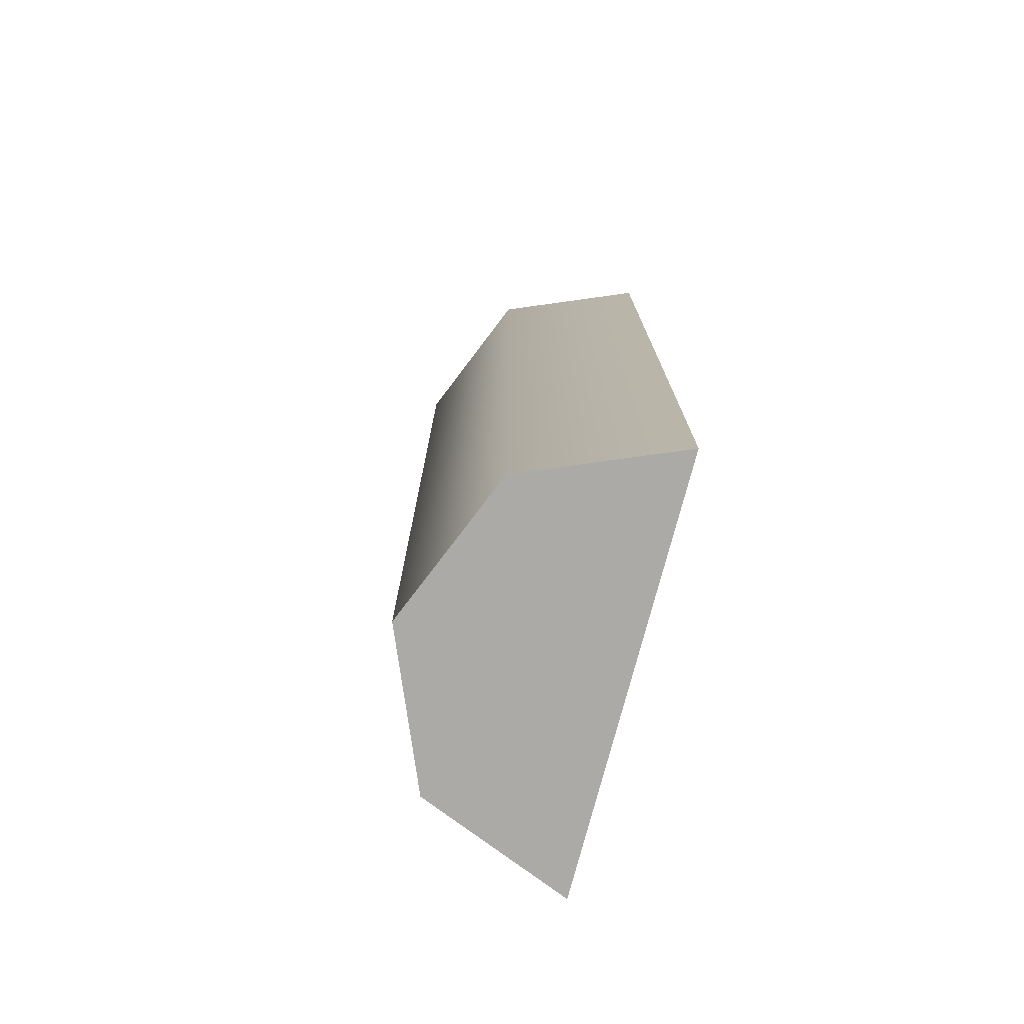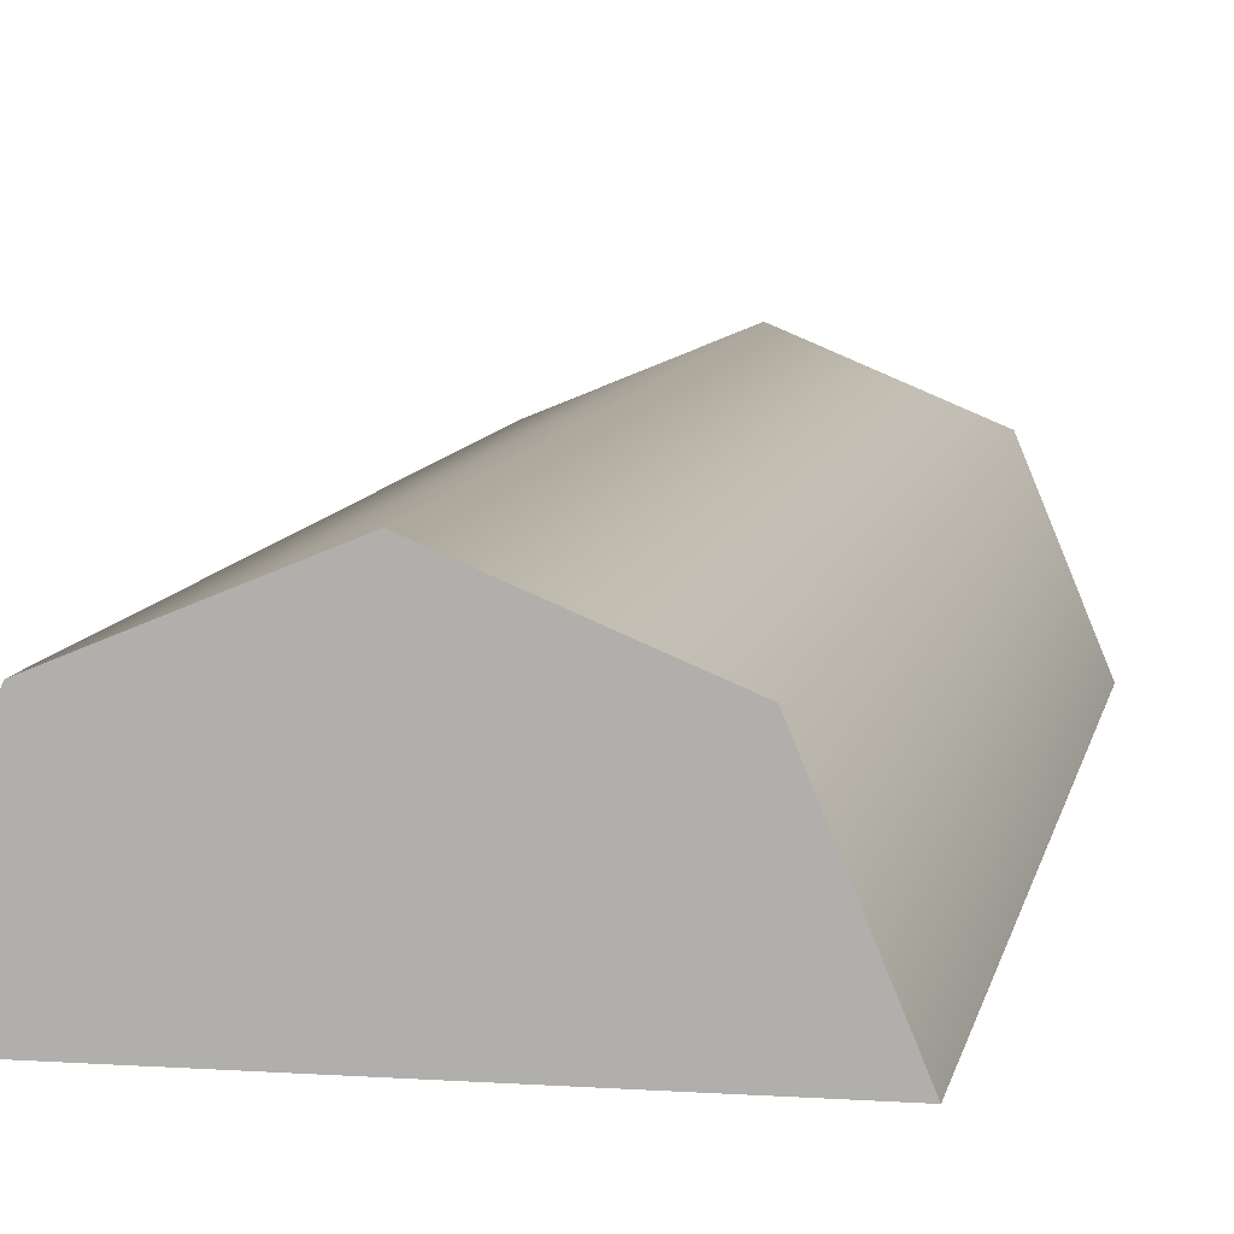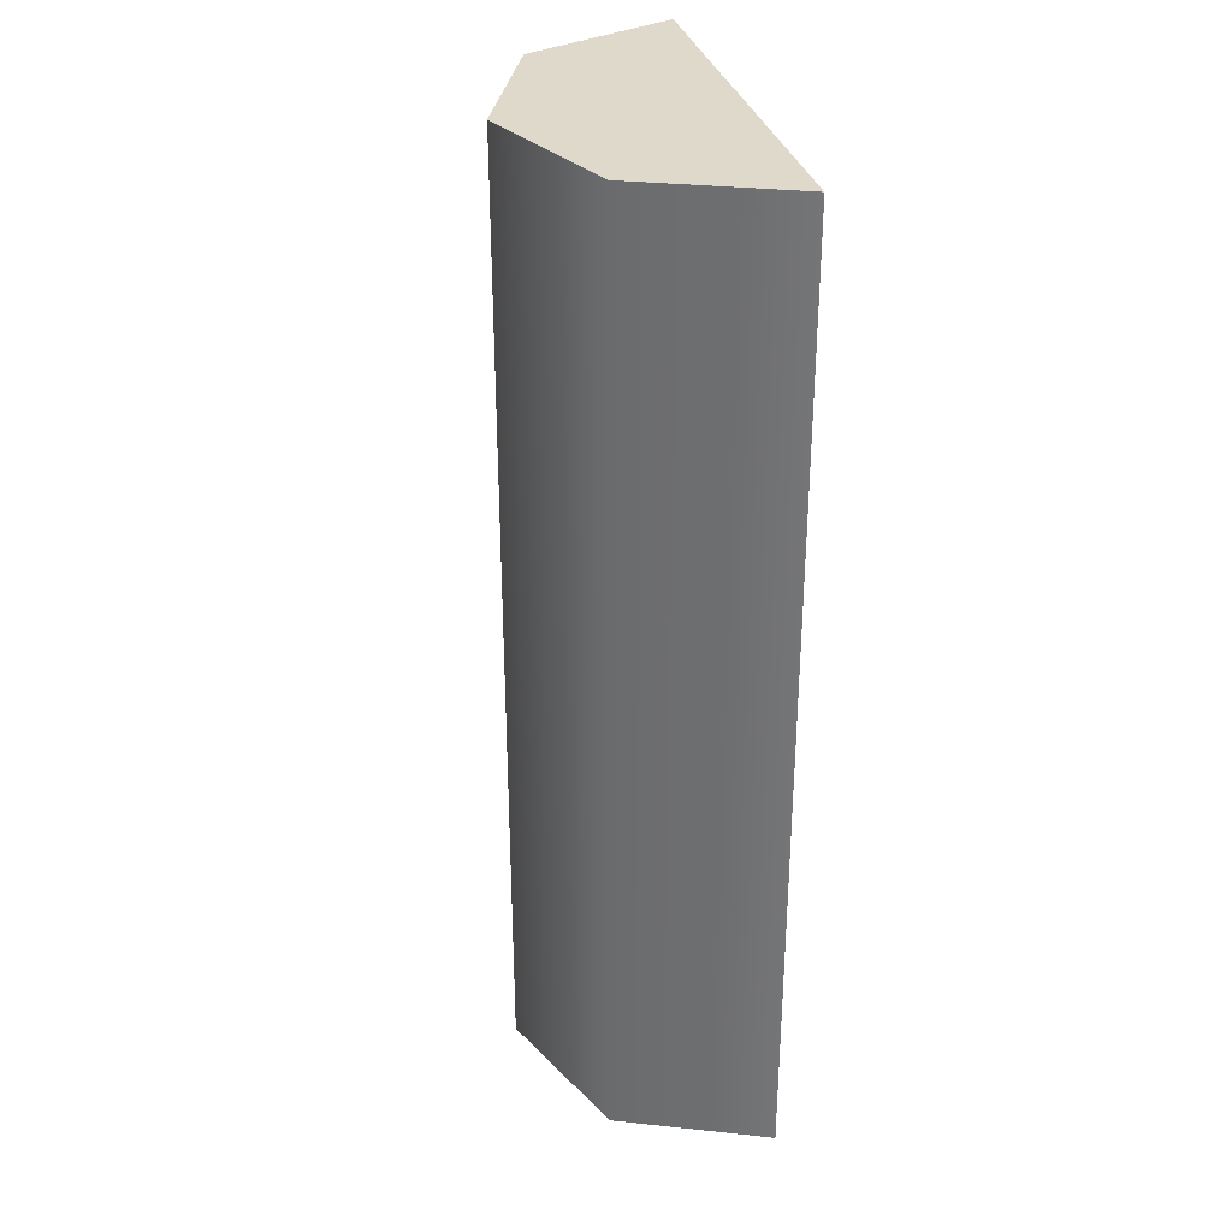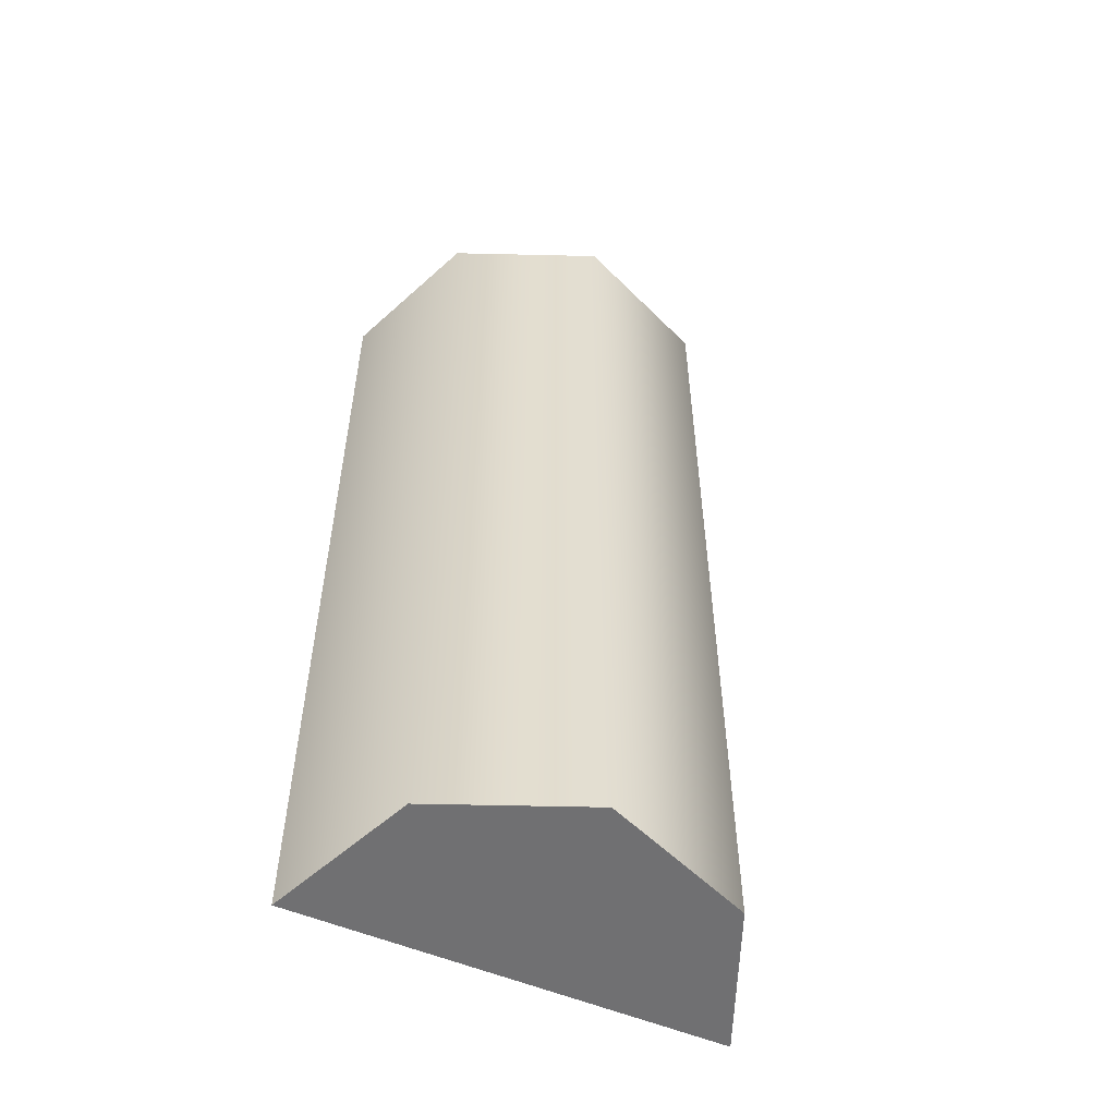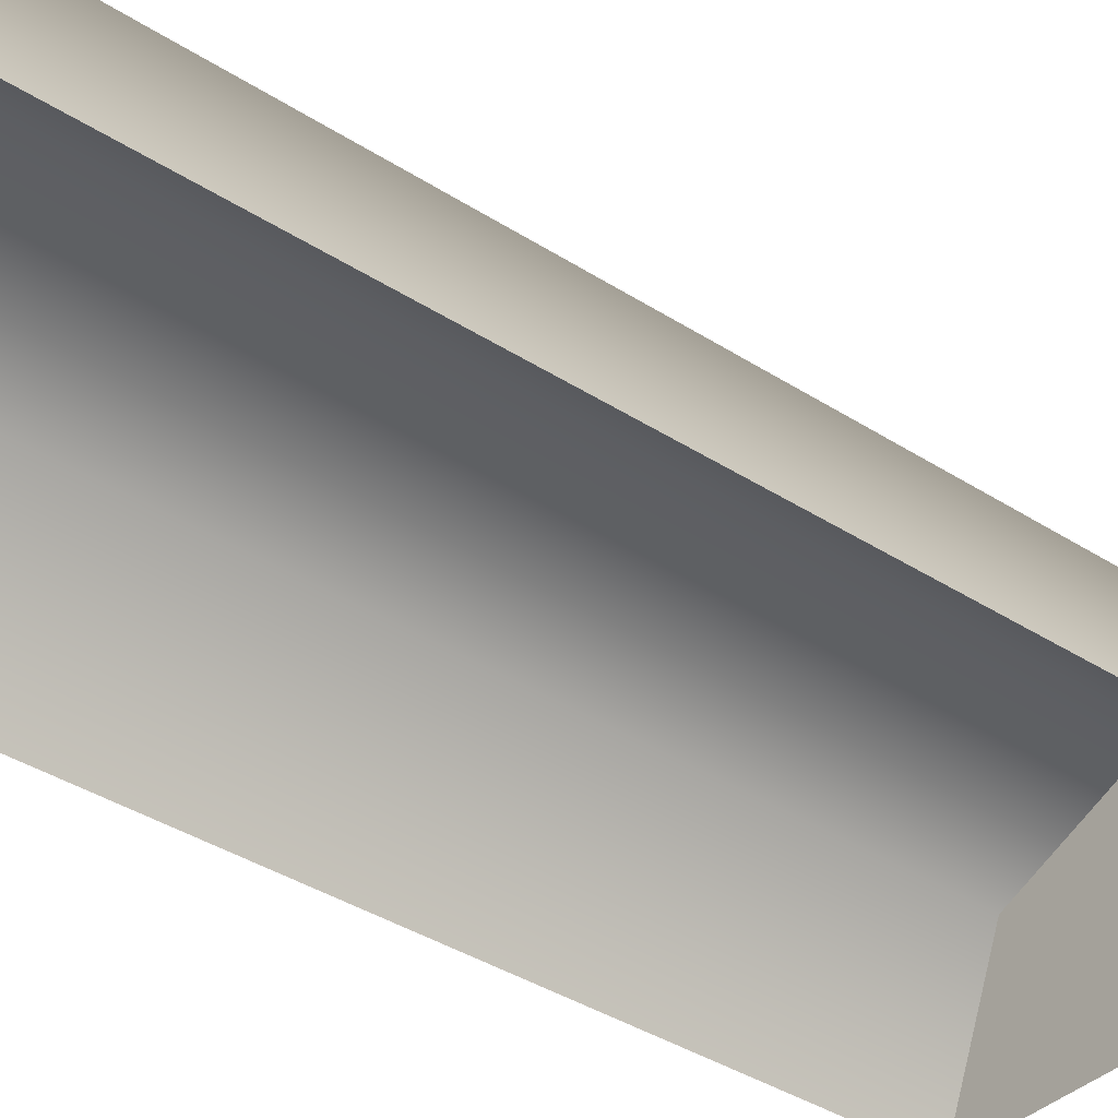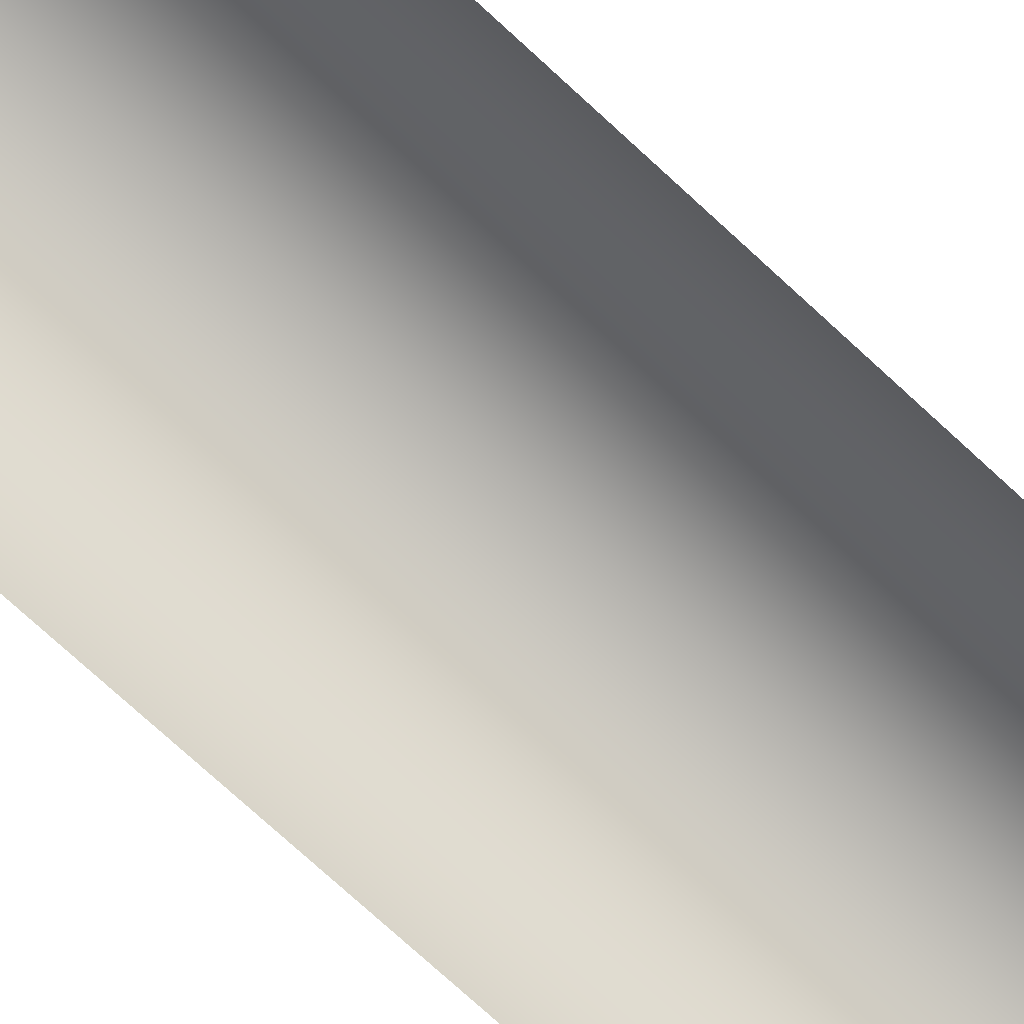
<metadata>
{"format":"obj","ext":"obj","renderer":"f3d","projection":"perspective","resolution":1024,"background":"white","views":[{"elev":-75.7,"azim":-104.6,"up":"+Z"},{"elev":8.6,"azim":10.4,"up":"+Y"},{"elev":32.3,"azim":-104.1,"up":"+Z"},{"elev":-55.0,"azim":156.1,"up":"+Z"},{"elev":-37.8,"azim":-129.5,"up":"+Y"},{"elev":-79.1,"azim":-132.1,"up":"+Y"}]}
</metadata>
<code>
o Base_hut_2_upg_1
v 0.456 0.5168 -0.9367
v 0.456 0.5168 -0.2223
v 0.5664 0.471 -0.9367
v 0.5664 0.471 -0.2223
v 0.6121 0.3606 -0.9367
v 0.6121 0.3606 -0.2223
v 0.2998 0.3606 -0.9367
v 0.2998 0.3606 -0.2223
v 0.3455 0.471 -0.9367
v 0.3455 0.471 -0.2223
f 1 2 4 3
f 3 4 6 5
f 7 8 10 9
f 9 10 2 1
f 6 4 10 8
f 2 10 4
f 3 5 7 9
f 1 3 9

</code>
